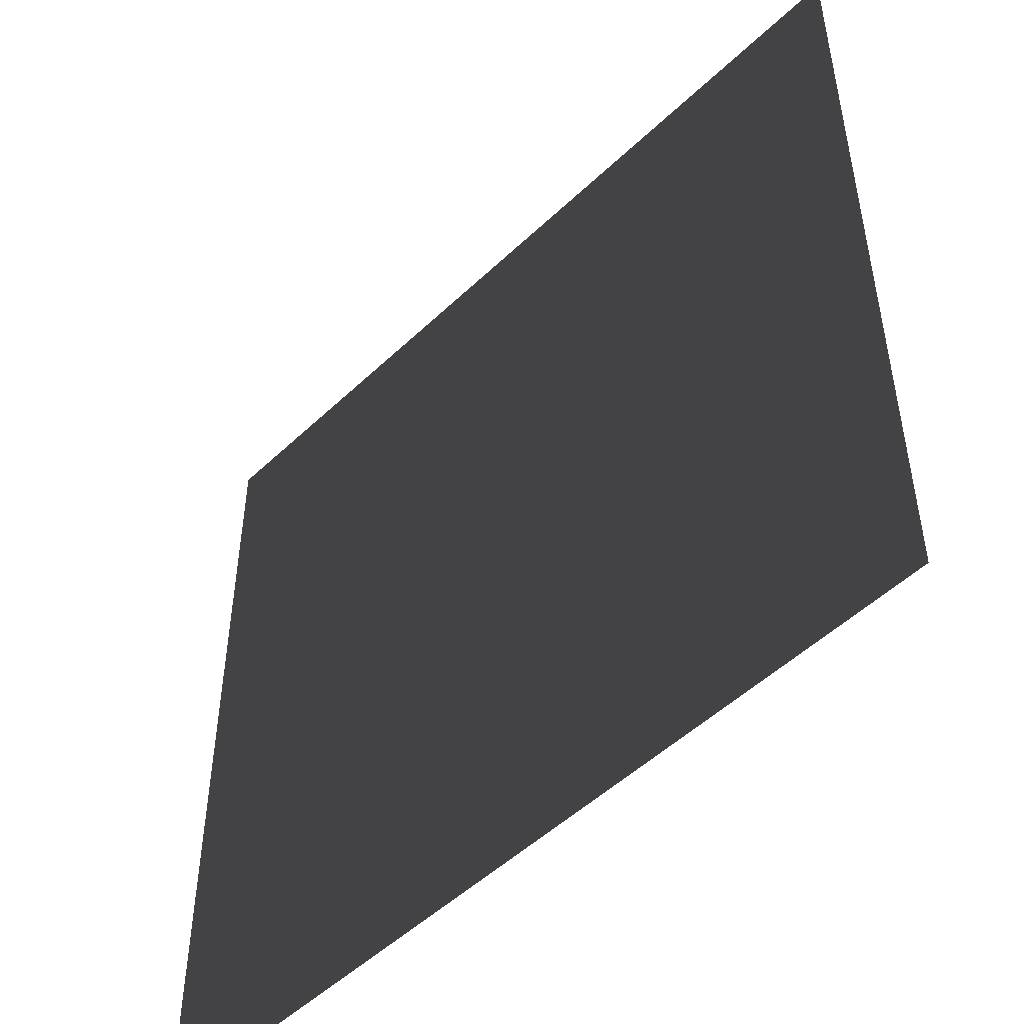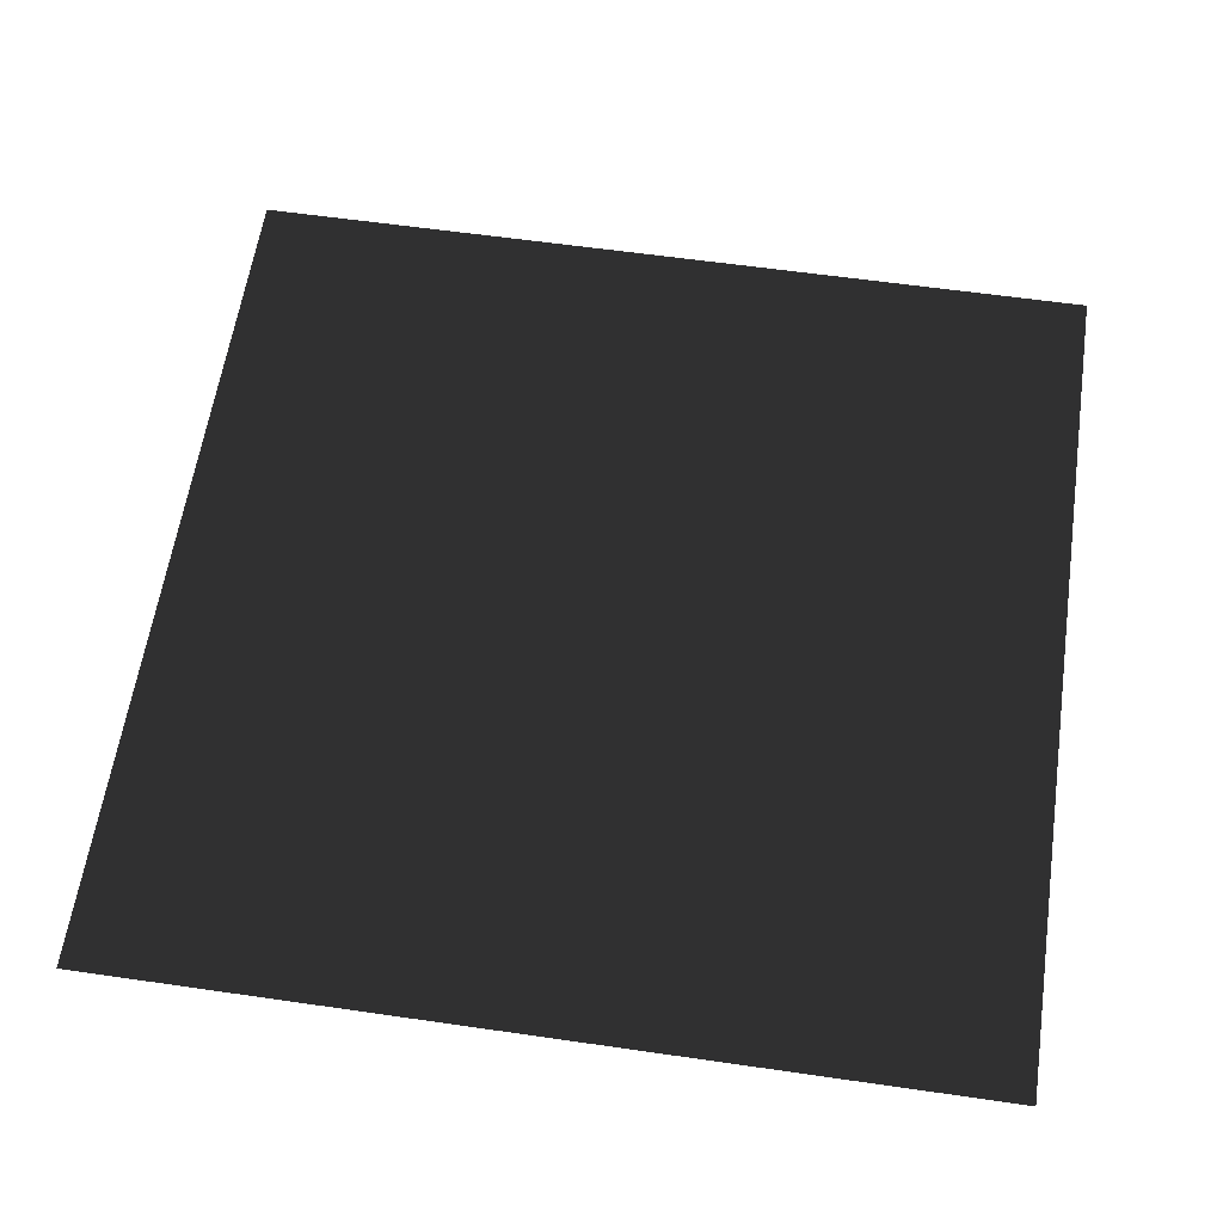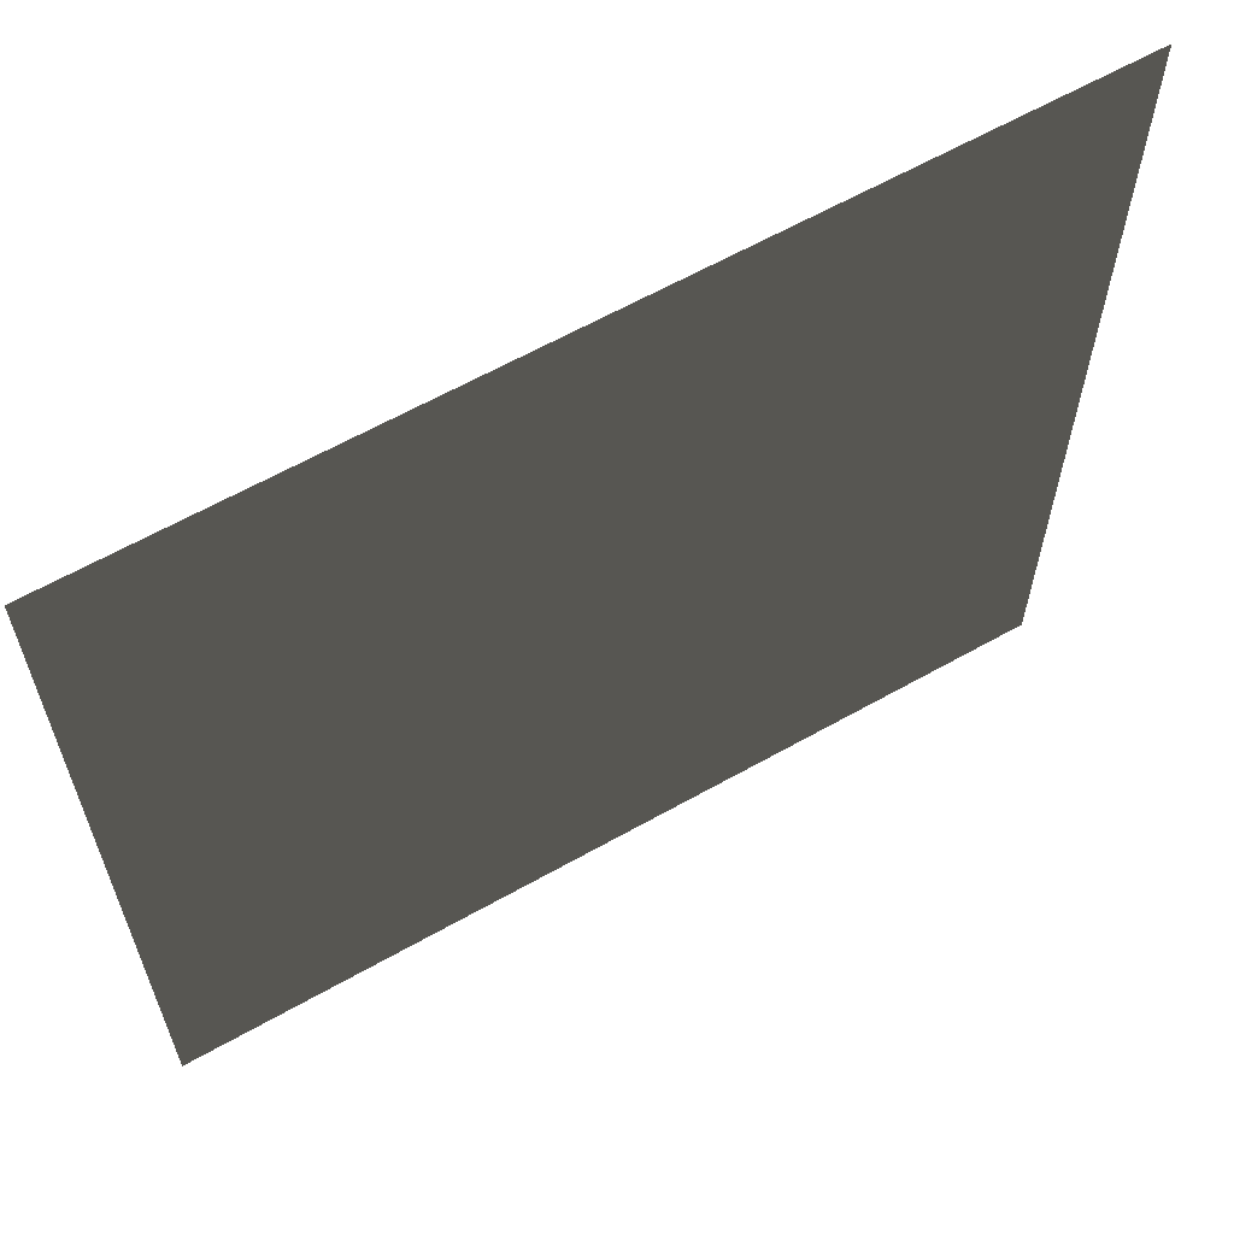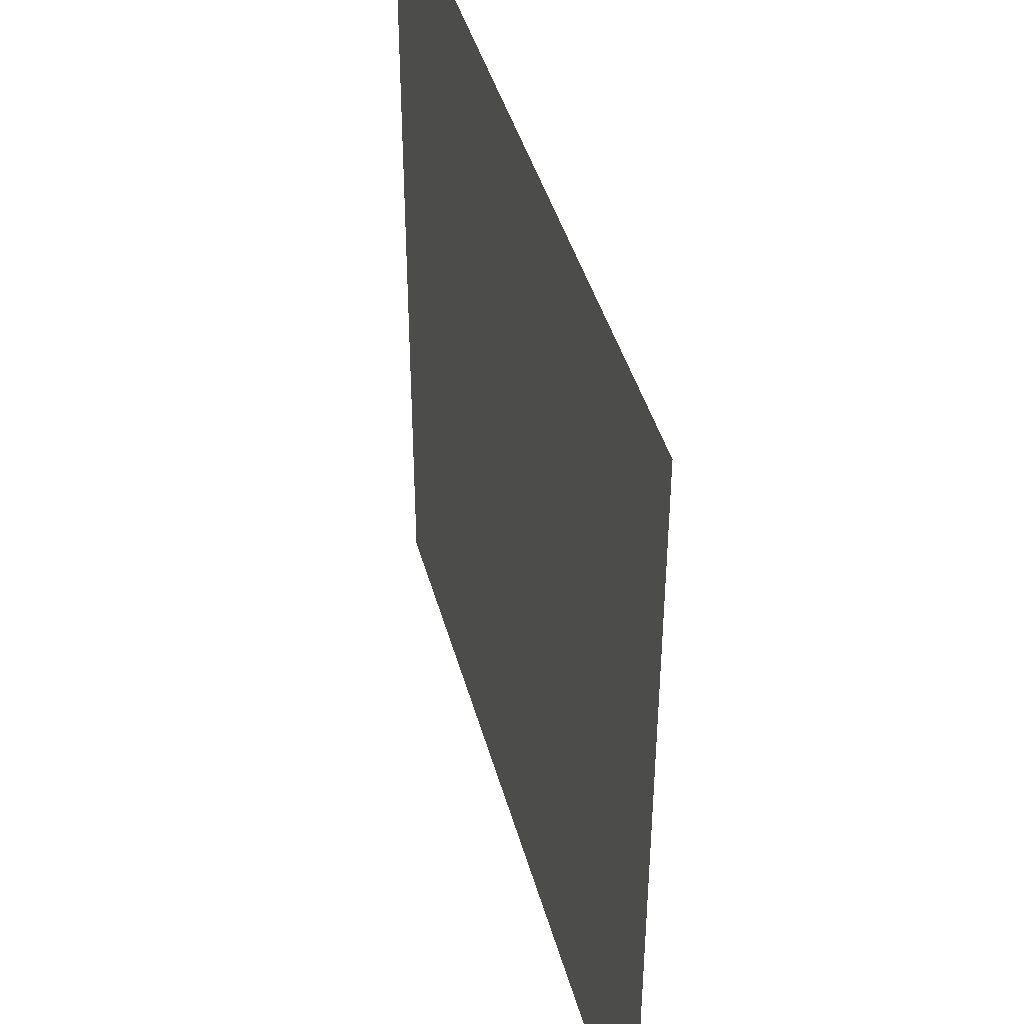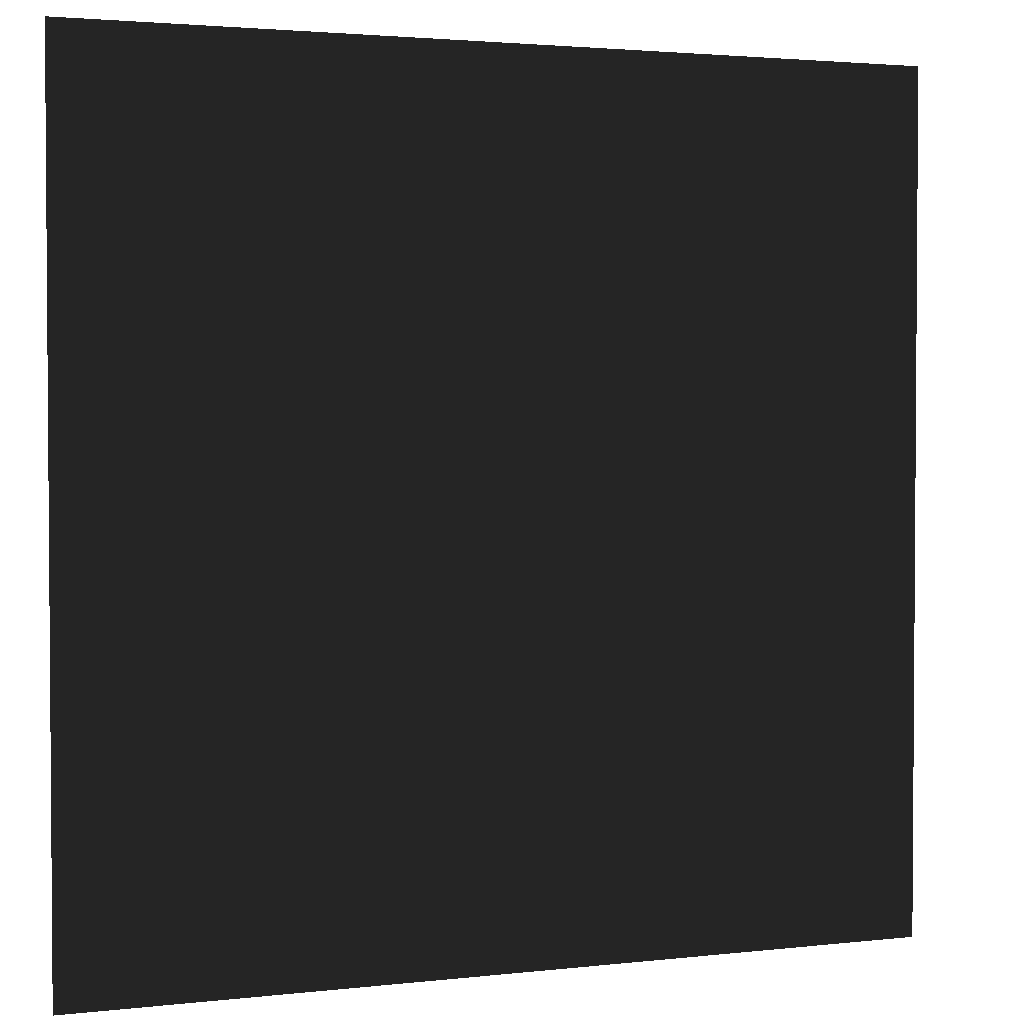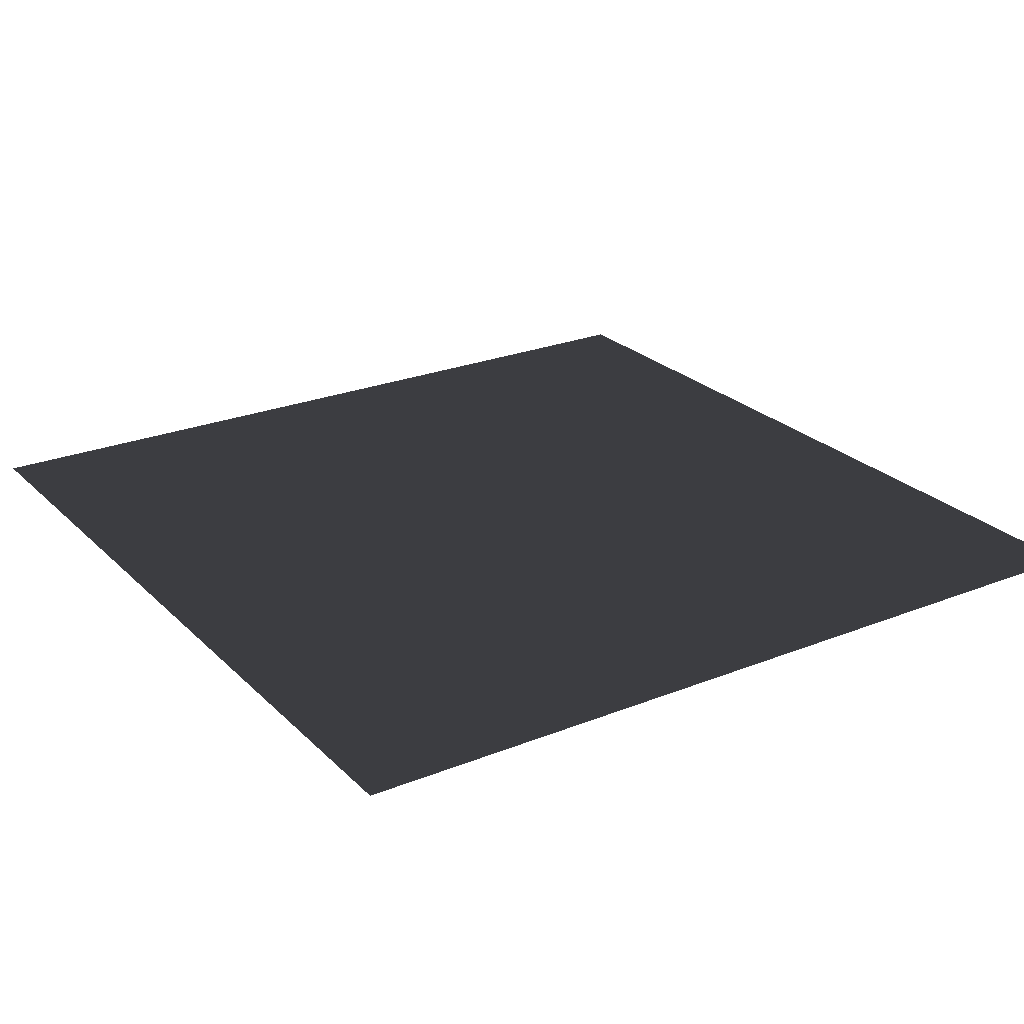
<metadata>
{"format":"obj","ext":"obj","renderer":"f3d","projection":"perspective","resolution":1024,"background":"white","views":[{"elev":-50.3,"azim":-133.9,"up":"+Z"},{"elev":60.0,"azim":98.4,"up":"+Y"},{"elev":62.8,"azim":150.3,"up":"+Z"},{"elev":42.5,"azim":-104.9,"up":"+Z"},{"elev":2.5,"azim":-22.2,"up":"+Z"},{"elev":24.7,"azim":56.8,"up":"+Y"}]}
</metadata>
<code>
o ceiling.ceiling
v 46.9 48.97 46.89
v -46.89 48.97 46.89
v -46.89 48.97 -46.89
v 46.9 48.97 -46.89
f 2 1 4
f 4 3 2
f 3 4 1
f 1 2 3

</code>
